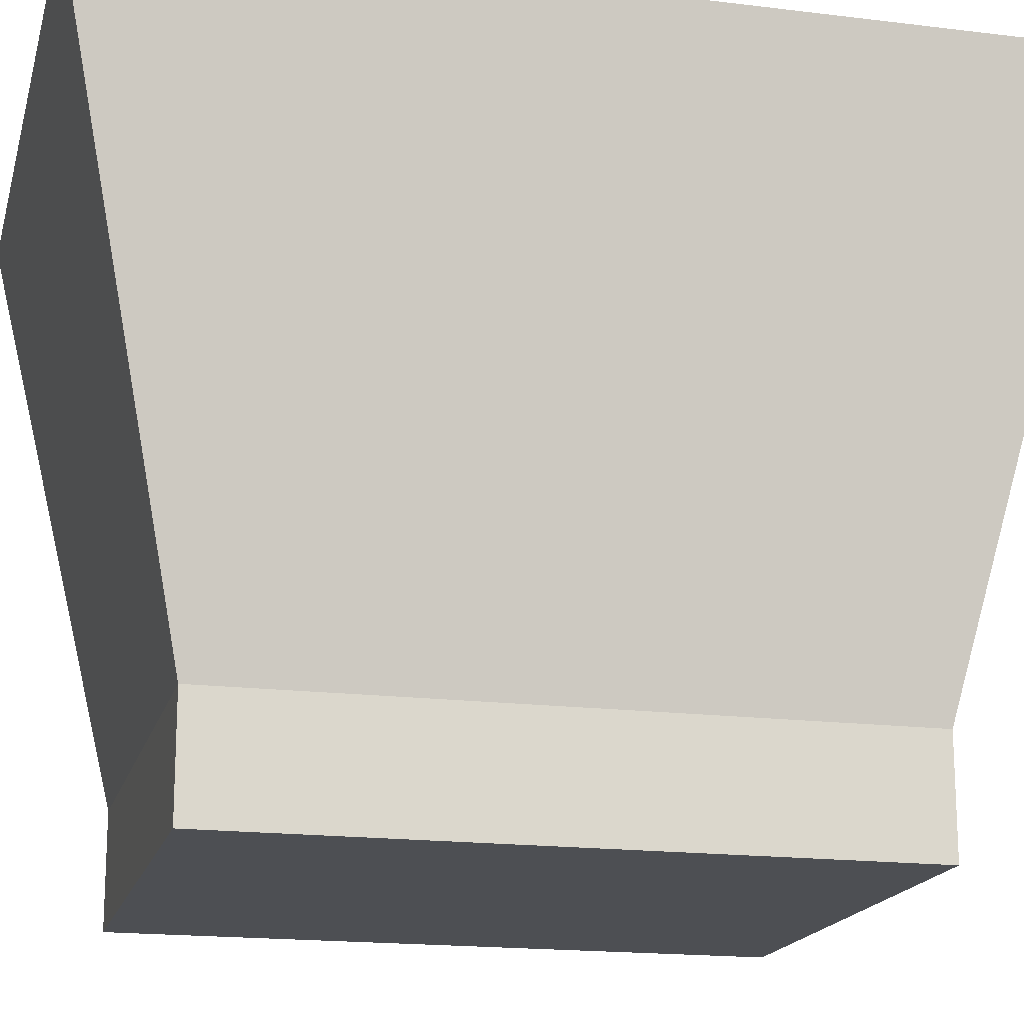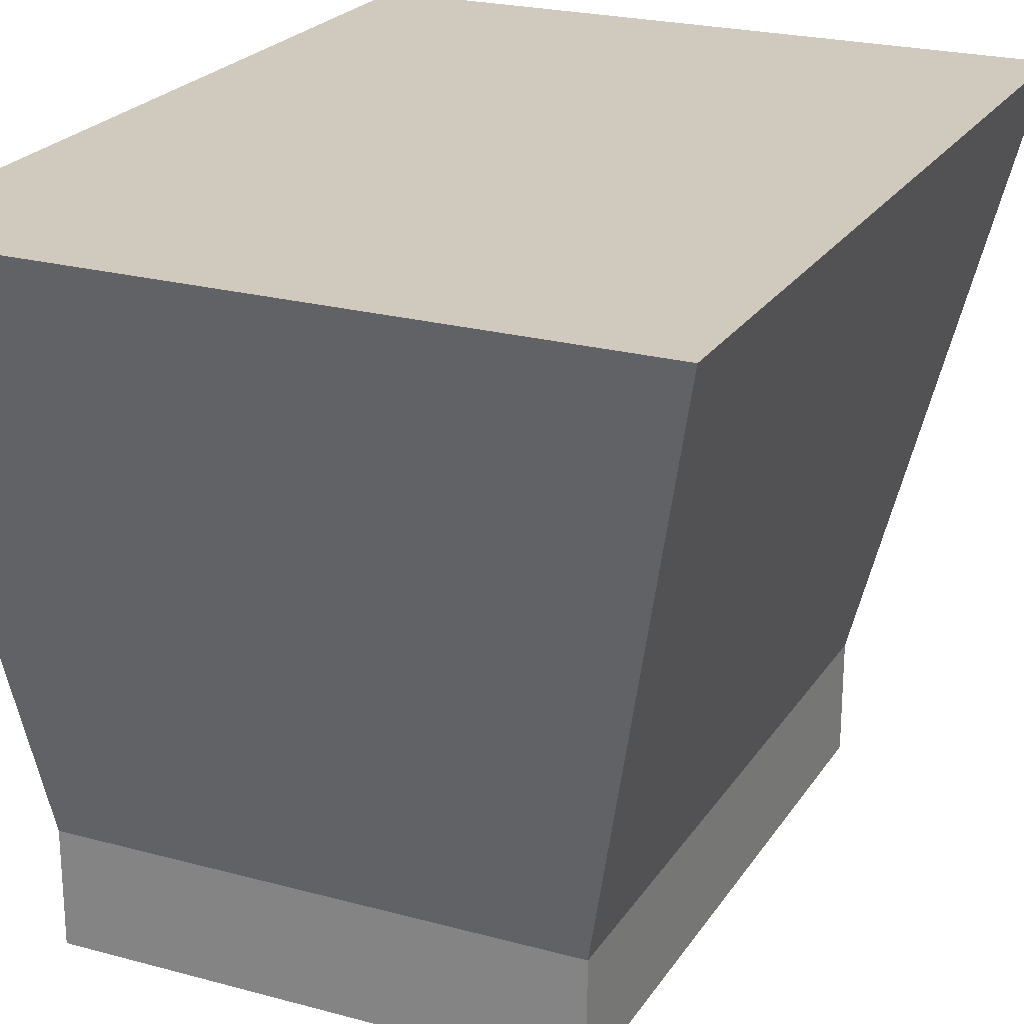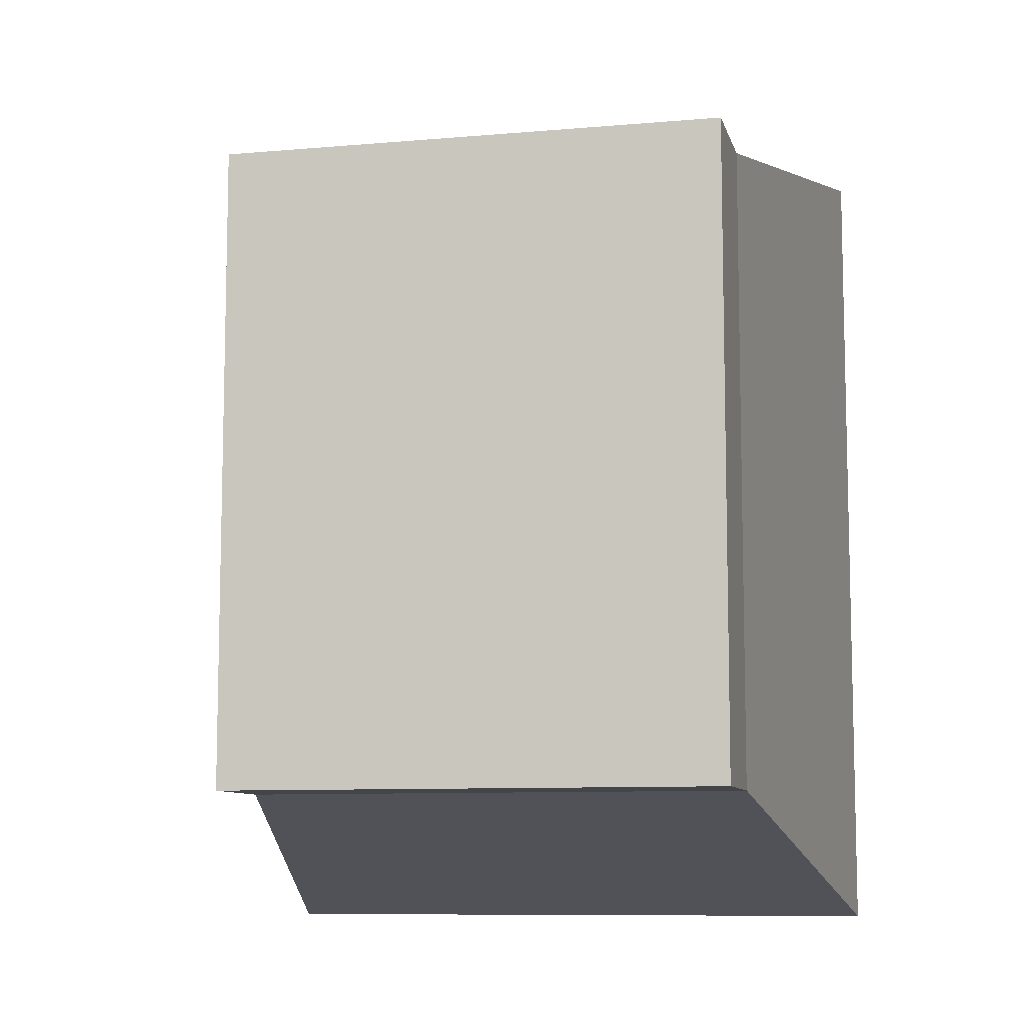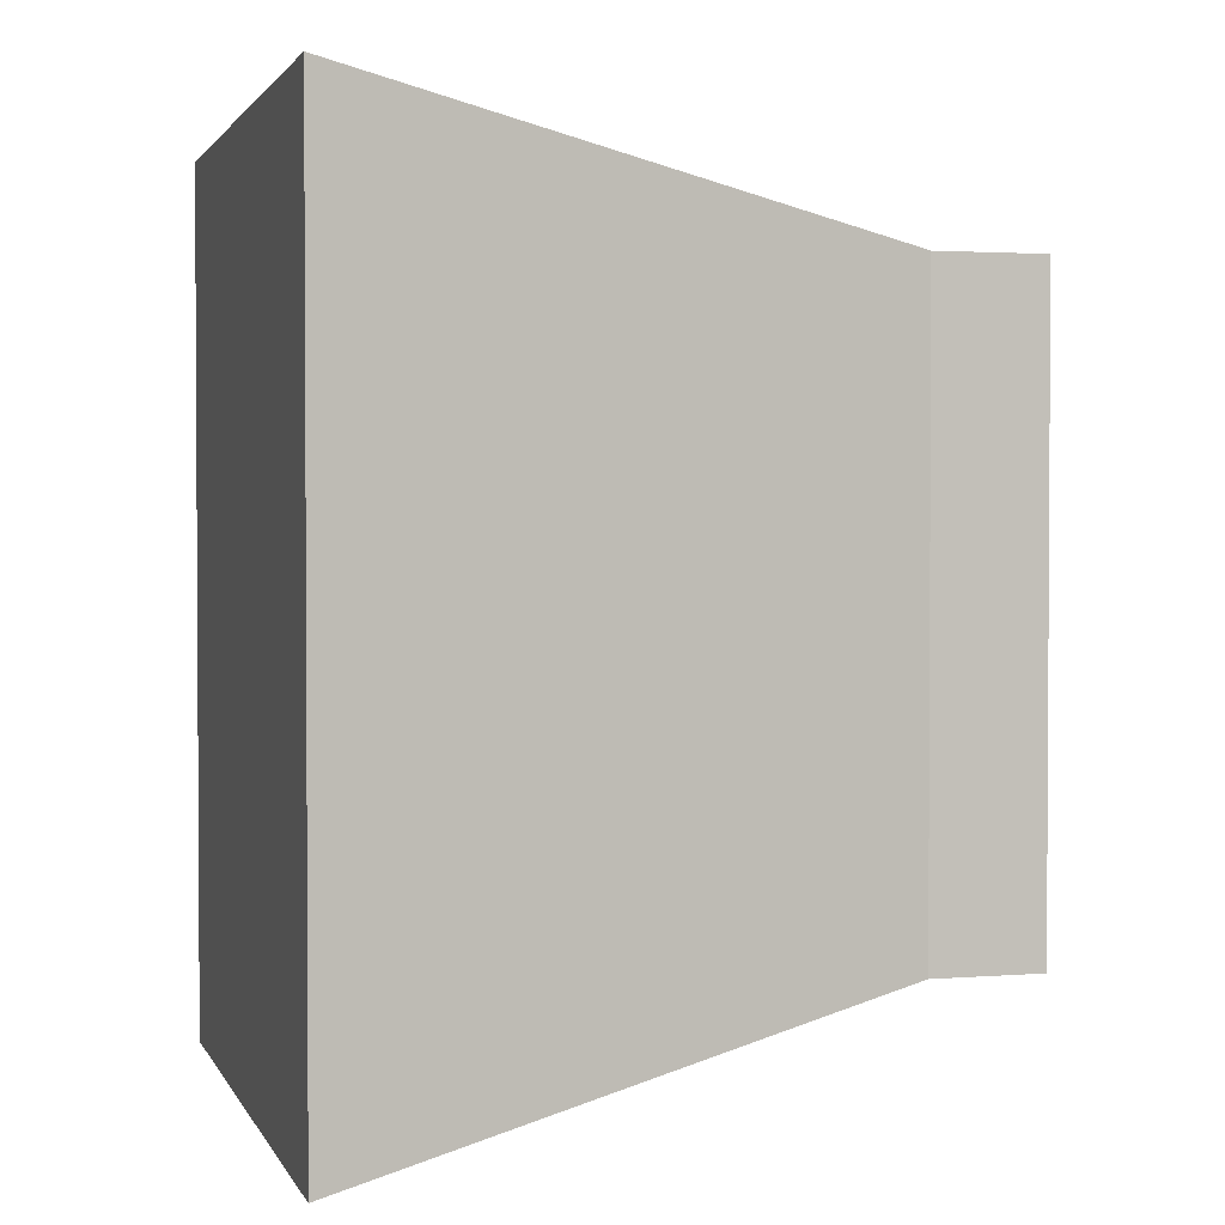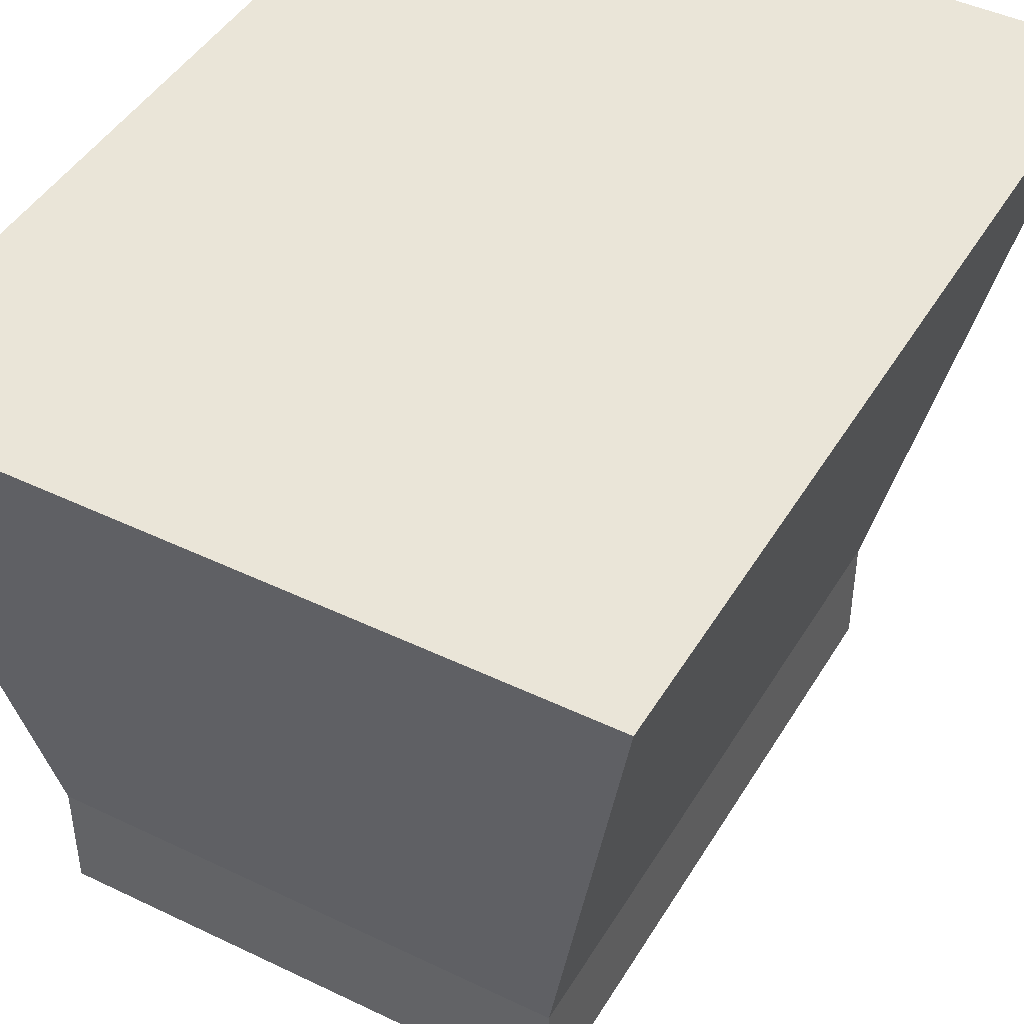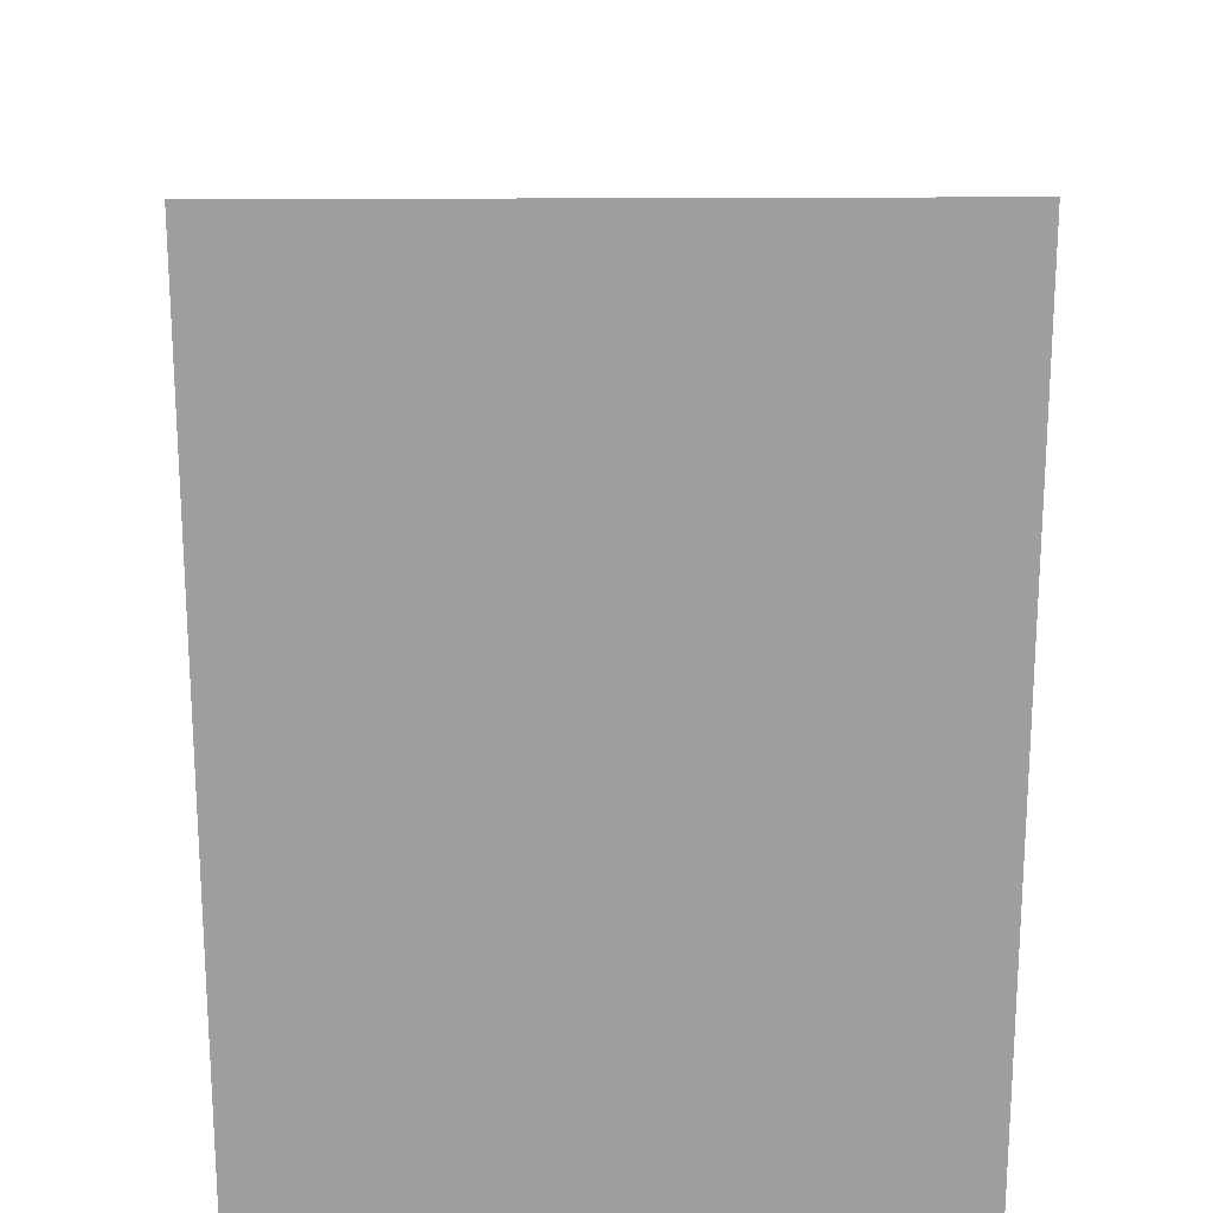
<metadata>
{"format":"obj","ext":"obj","renderer":"f3d","projection":"perspective","resolution":1024,"background":"white","views":[{"elev":-17.6,"azim":-103.8,"up":"+Y"},{"elev":23.1,"azim":-155.2,"up":"+Y"},{"elev":-9.0,"azim":13.2,"up":"+Z"},{"elev":2.0,"azim":-105.6,"up":"+Z"},{"elev":44.8,"azim":-150.8,"up":"+Y"},{"elev":18.8,"azim":179.1,"up":"+Z"}]}
</metadata>
<code>
o LeftUpperLeg
v 0.2124 1.68 -0.2883
v 0.08145 2.375 -0.4192
v 0.7202 1.68 -0.2883
v 0.7773 2.375 -0.4192
v 0.2124 1.68 0.3601
v 0.08145 2.375 0.4879
v 0.7202 1.68 0.3601
v 0.7773 2.375 0.4879
v 0.2124 1.795 -0.2883
v 0.7202 1.795 -0.2883
v 0.7202 1.795 0.3601
v 0.2124 1.795 0.3601
f 9 4 10
f 10 8 11
f 8 12 11
f 6 9 12
f 7 1 3
f 4 6 8
f 5 9 1
f 7 12 5
f 10 7 3
f 9 3 1
f 9 2 4
f 10 4 8
f 8 6 12
f 6 2 9
f 7 5 1
f 4 2 6
f 5 12 9
f 7 11 12
f 10 11 7
f 9 10 3

</code>
